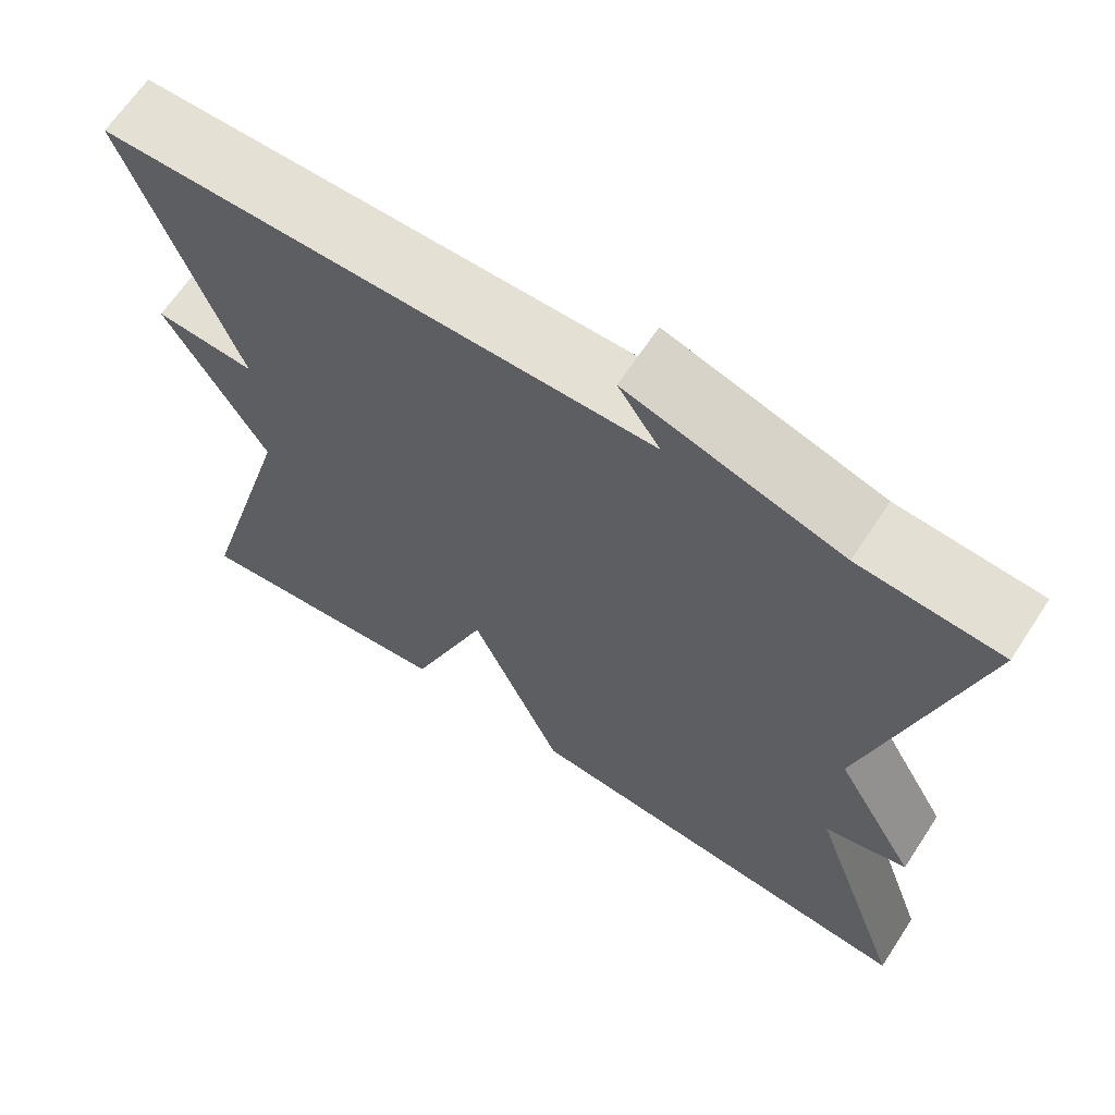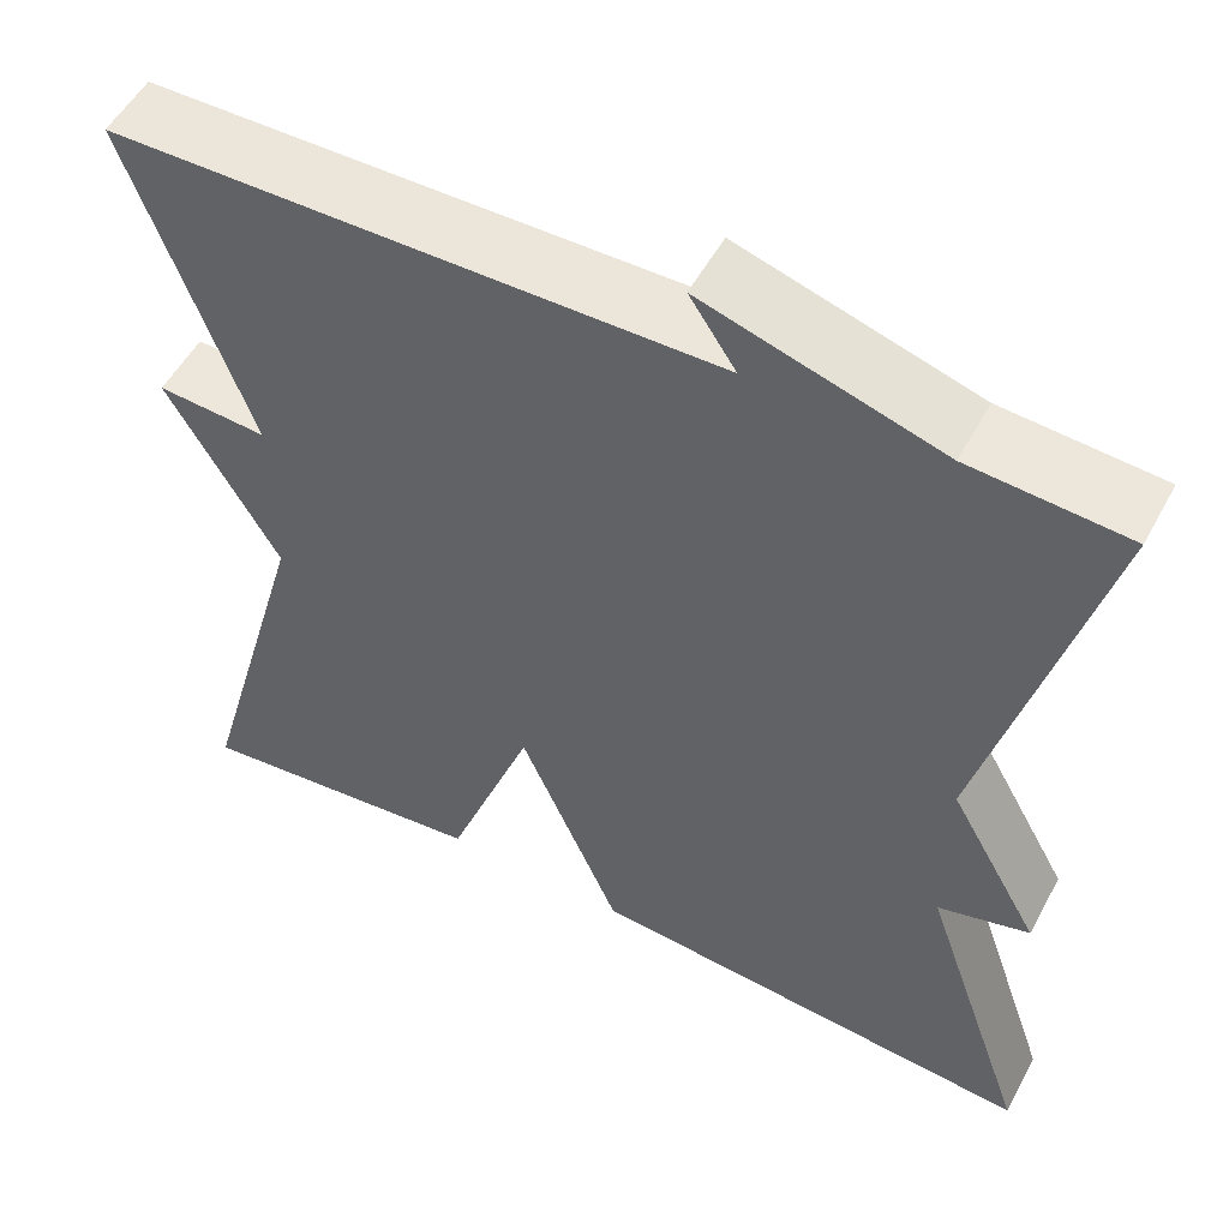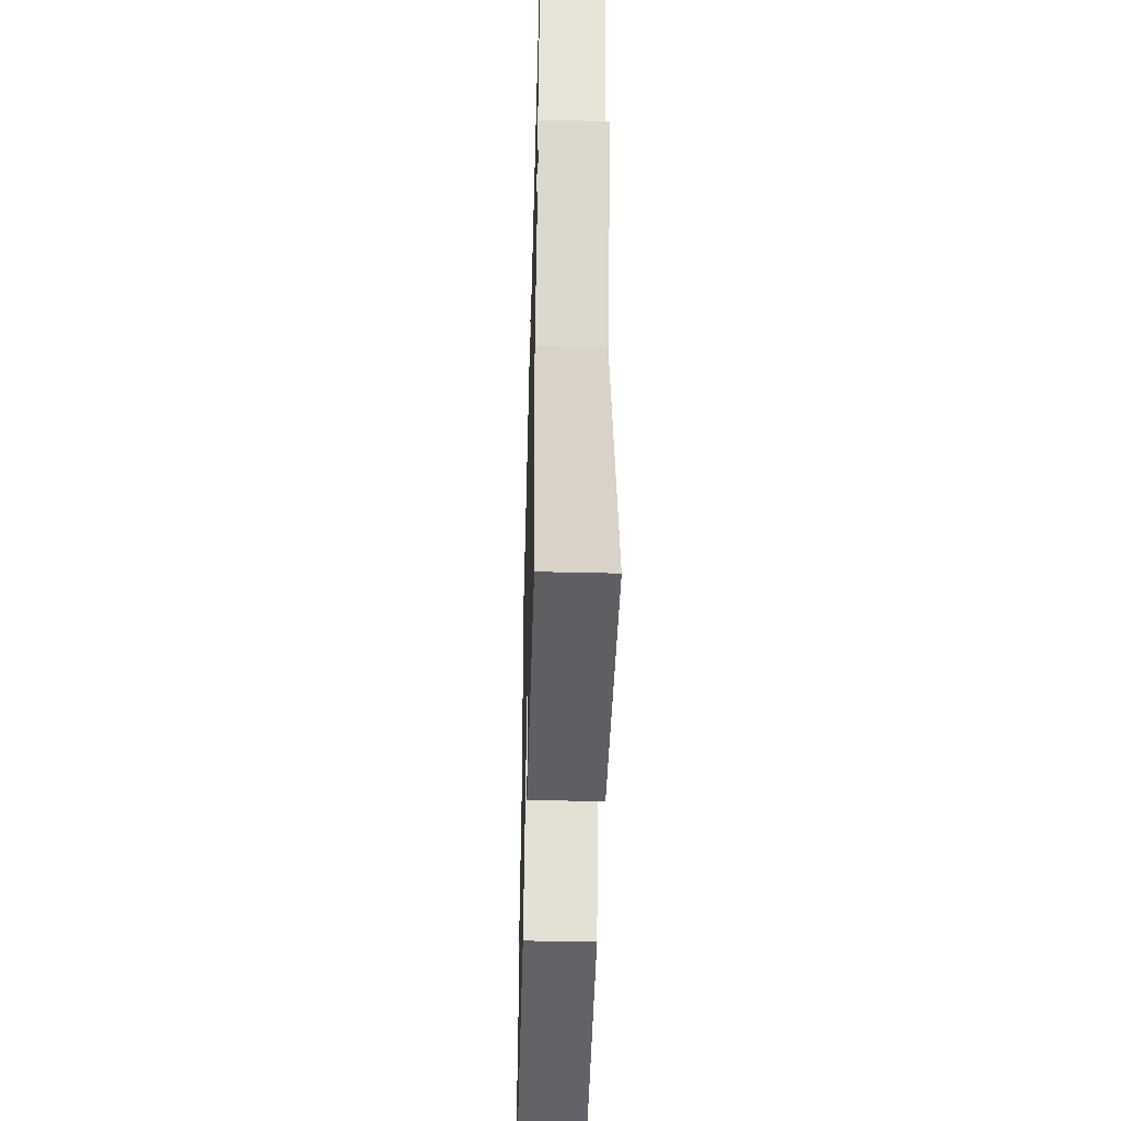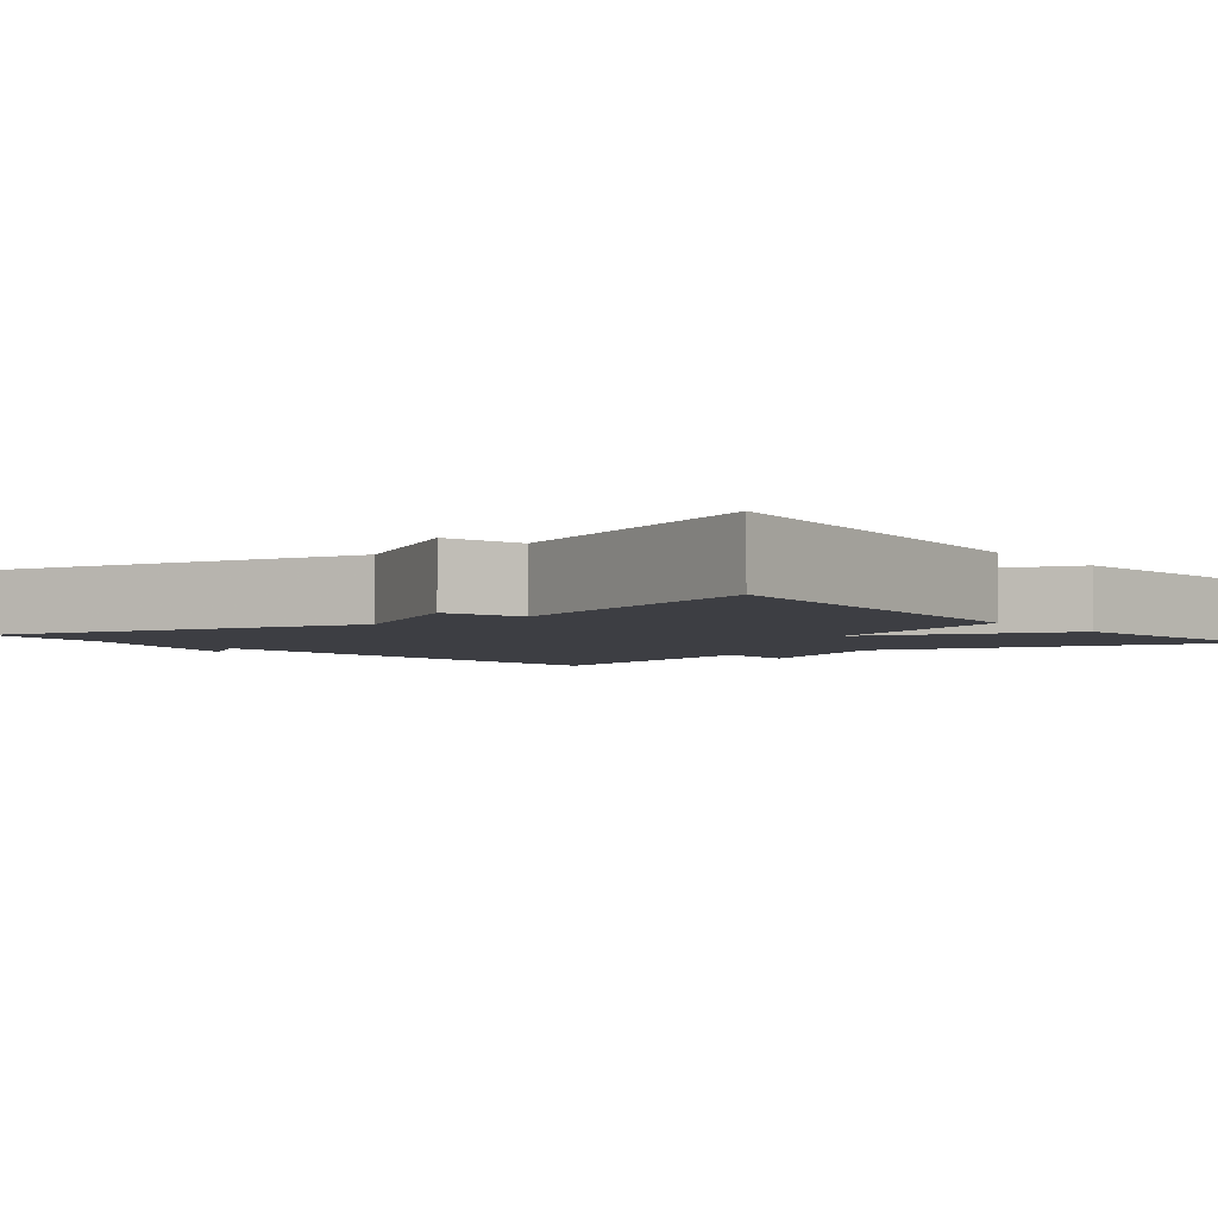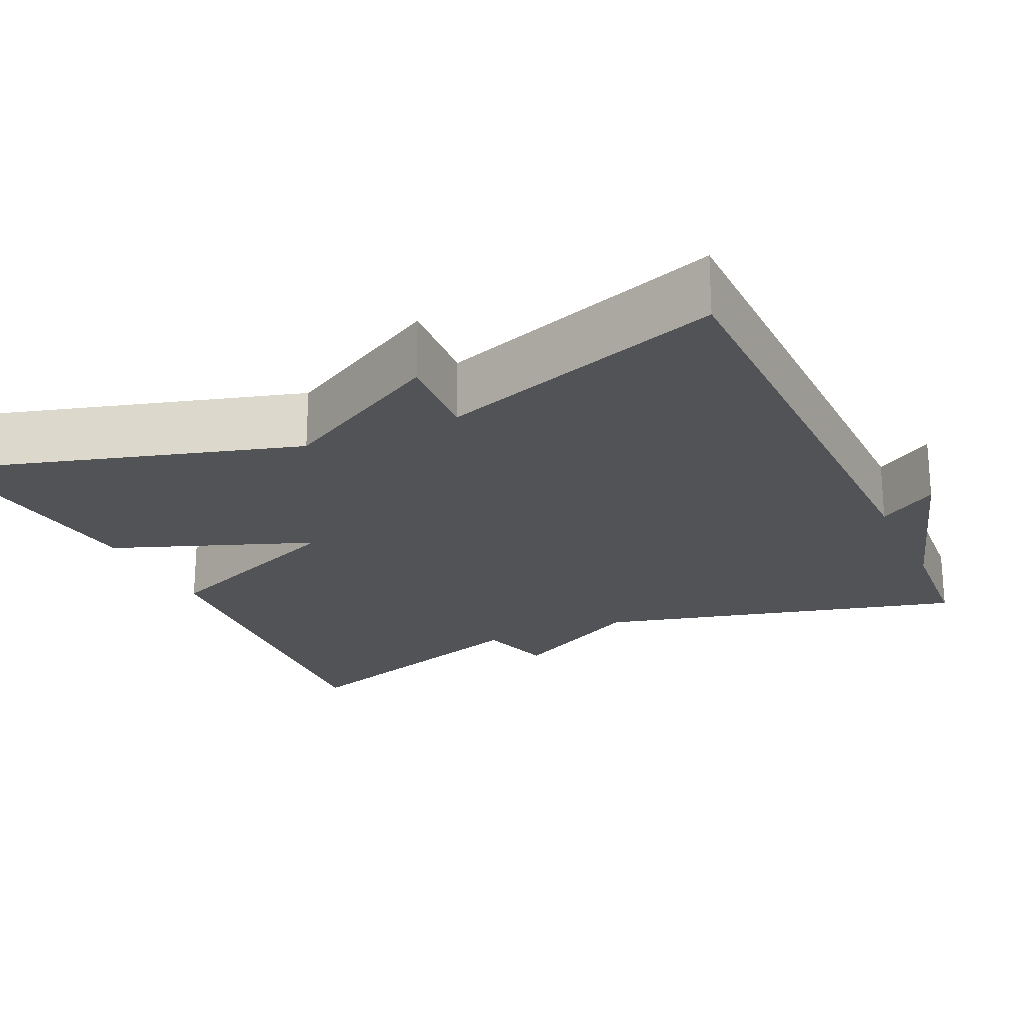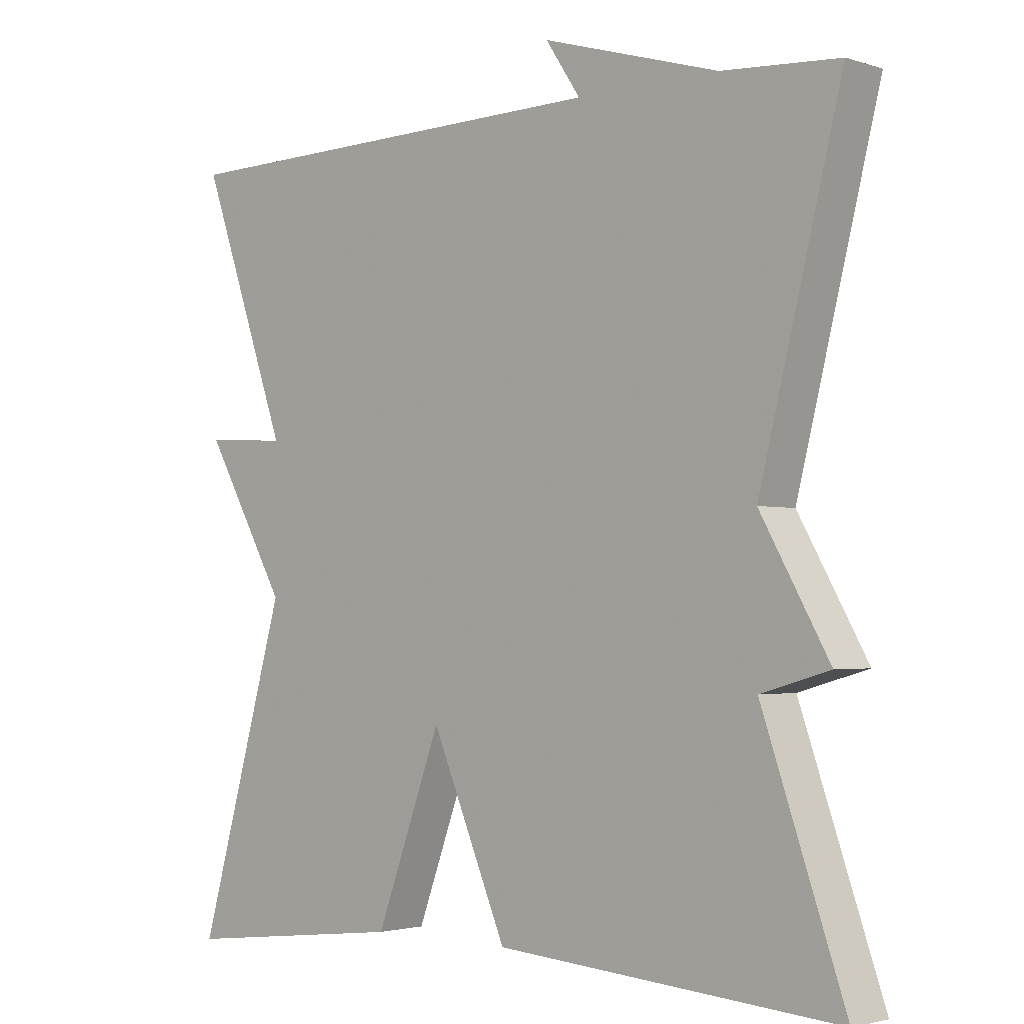
<metadata>
{"format":"obj","ext":"obj","renderer":"f3d","projection":"perspective","resolution":1024,"background":"white","views":[{"elev":65.8,"azim":33.4,"up":"+Z"},{"elev":53.7,"azim":28.1,"up":"+Z"},{"elev":-46.6,"azim":-91.6,"up":"+Z"},{"elev":-3.7,"azim":128.4,"up":"+Y"},{"elev":-21.8,"azim":-65.5,"up":"+Y"},{"elev":-2.4,"azim":42.3,"up":"+Z"}]}
</metadata>
<code>
v 0.5 0.07 0.5
v 0.384 0.07 0.037
v 0.481 0.07 -0.135
v 0.384 0.07 -0.163
v 0.5 0.07 -0.5
v 0.017 0.07 -0.463
v -0.09 0.07 -0.21
v -0.183 0.07 -0.463
v -0.5 0.07 -0.5
v -0.375 0.07 -0.057
v -0.492 0.07 0.15
v -0.375 0.07 0.143
v -0.5 0.07 0.5
v 0.135 0.07 0.511
v 0.086 0.07 0.585
v 0.335 0.07 0.511
v 0.5 0 0.5
v 0.384 0 0.037
v 0.481 0 -0.135
v 0.384 0 -0.163
v 0.5 0 -0.5
v 0.017 0 -0.463
v -0.09 0 -0.21
v -0.183 0 -0.463
v -0.5 0 -0.5
v -0.375 0 -0.057
v -0.492 0 0.15
v -0.375 0 0.143
v -0.5 0 0.5
v 0.135 0 0.511
v 0.086 0 0.585
v 0.335 0 0.511
f 14 15 16
f 16 1 2
f 14 16 2
f 13 14 2
f 12 13 2
f 2 3 4
f 12 2 4
f 11 12 4
f 10 11 4
f 7 8 9 10
f 7 10 4 5
f 5 6 7
f 32 31 30
f 18 17 32
f 18 32 30
f 18 30 29
f 18 29 28
f 20 19 18
f 20 18 28
f 20 28 27
f 20 27 26
f 26 25 24 23
f 21 20 26 23
f 23 22 21
f 1 17 18 2
f 2 18 19 3
f 3 19 20 4
f 4 20 21 5
f 5 21 22 6
f 6 22 23 7
f 7 23 24 8
f 8 24 25 9
f 9 25 26 10
f 10 26 27 11
f 11 27 28 12
f 12 28 29 13
f 13 29 30 14
f 14 30 31 15
f 15 31 32 16
f 16 32 17 1

</code>
